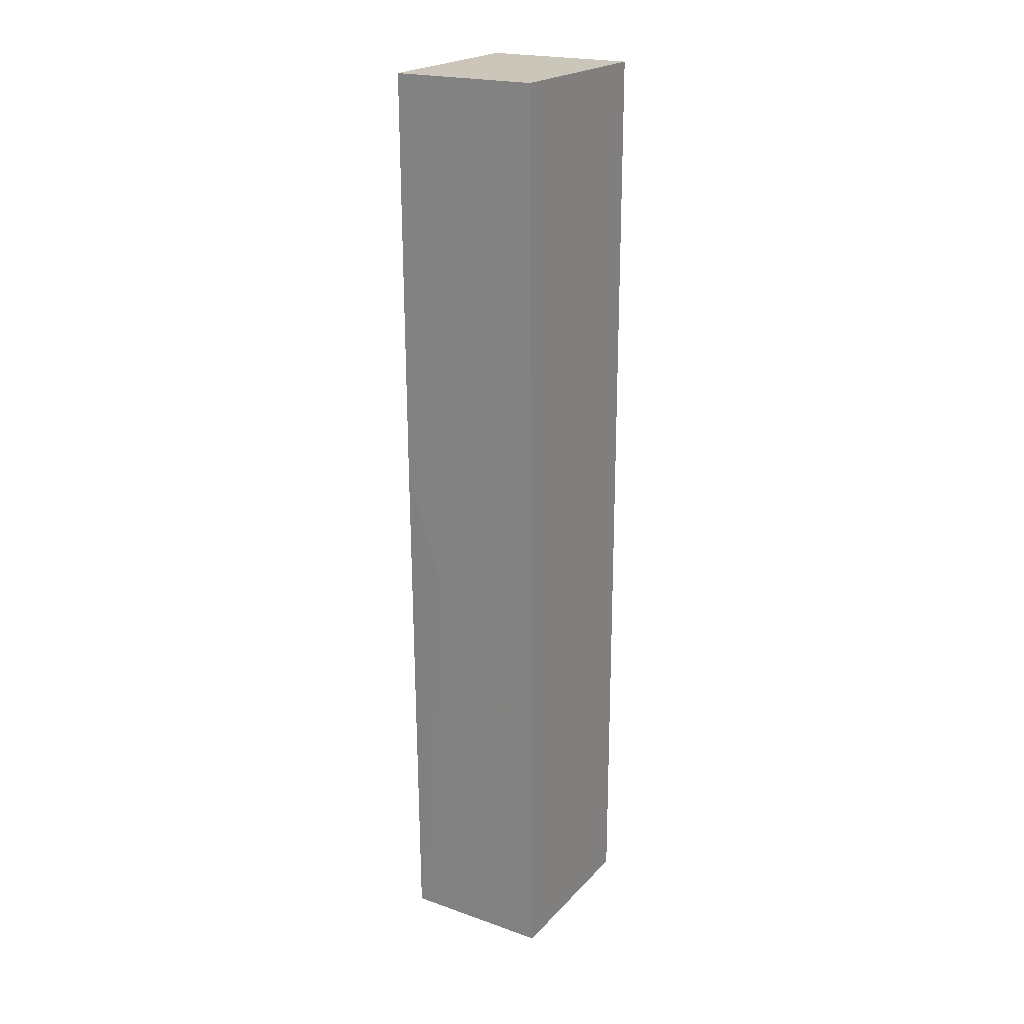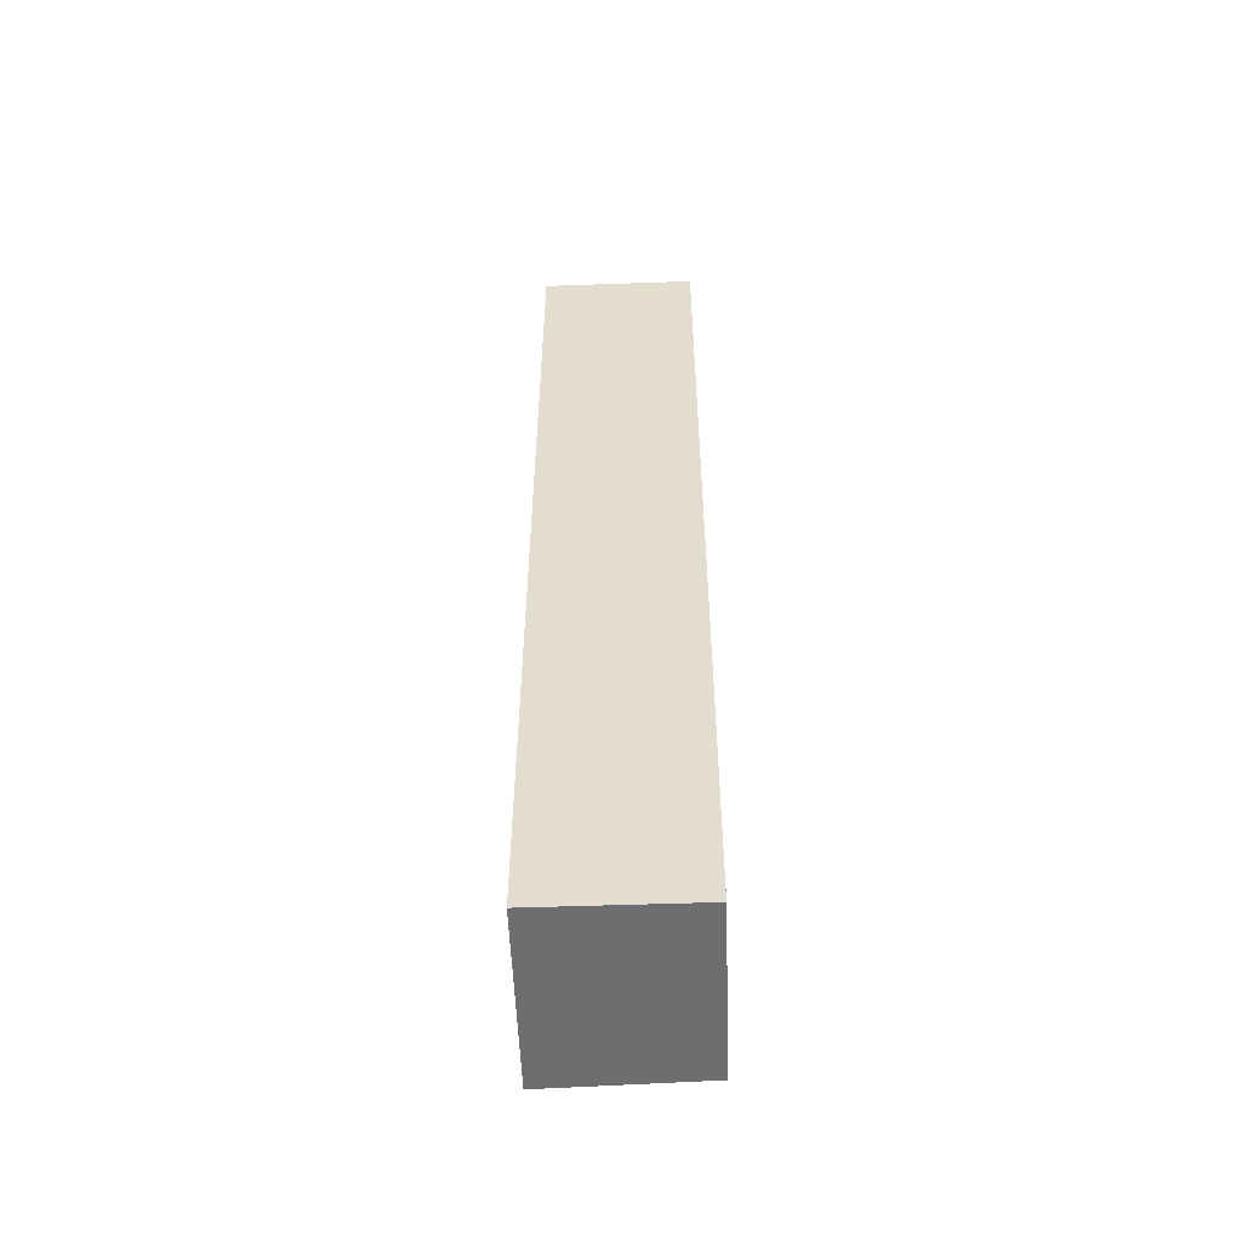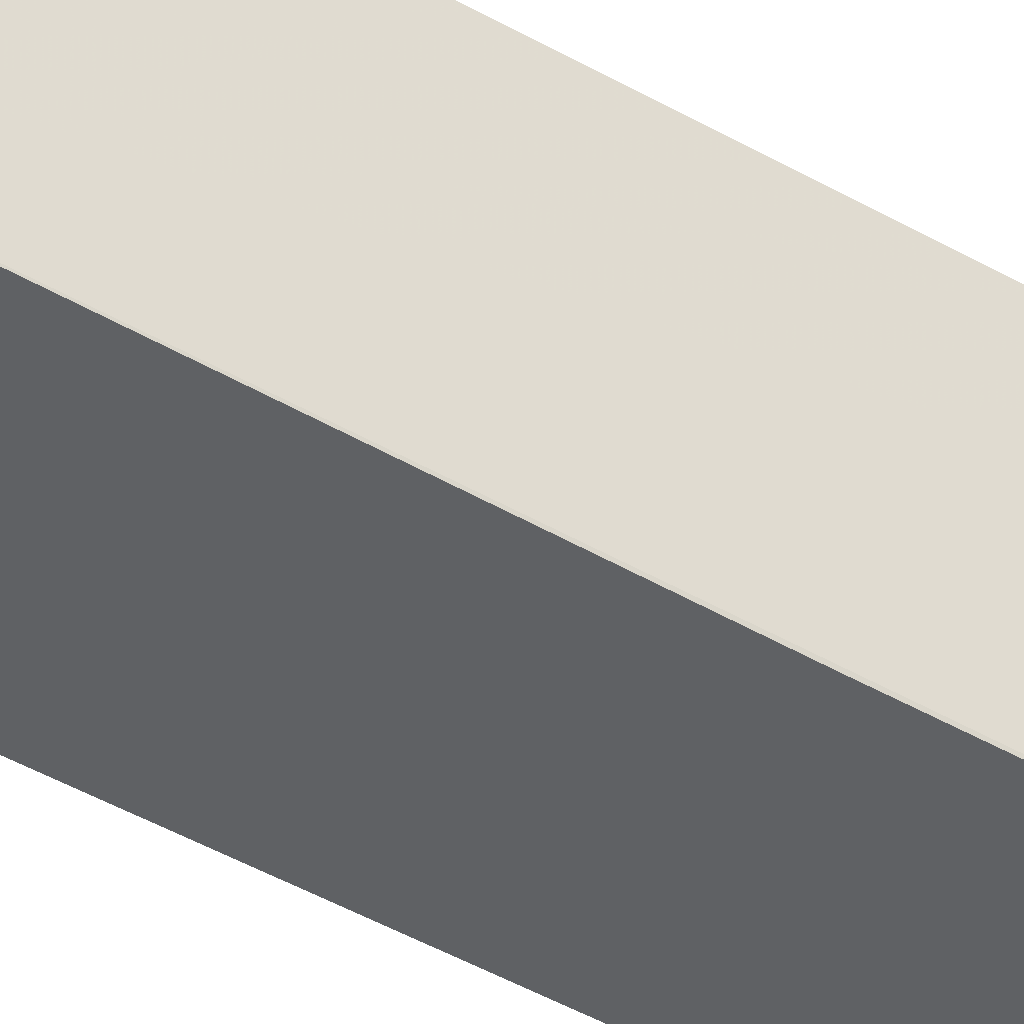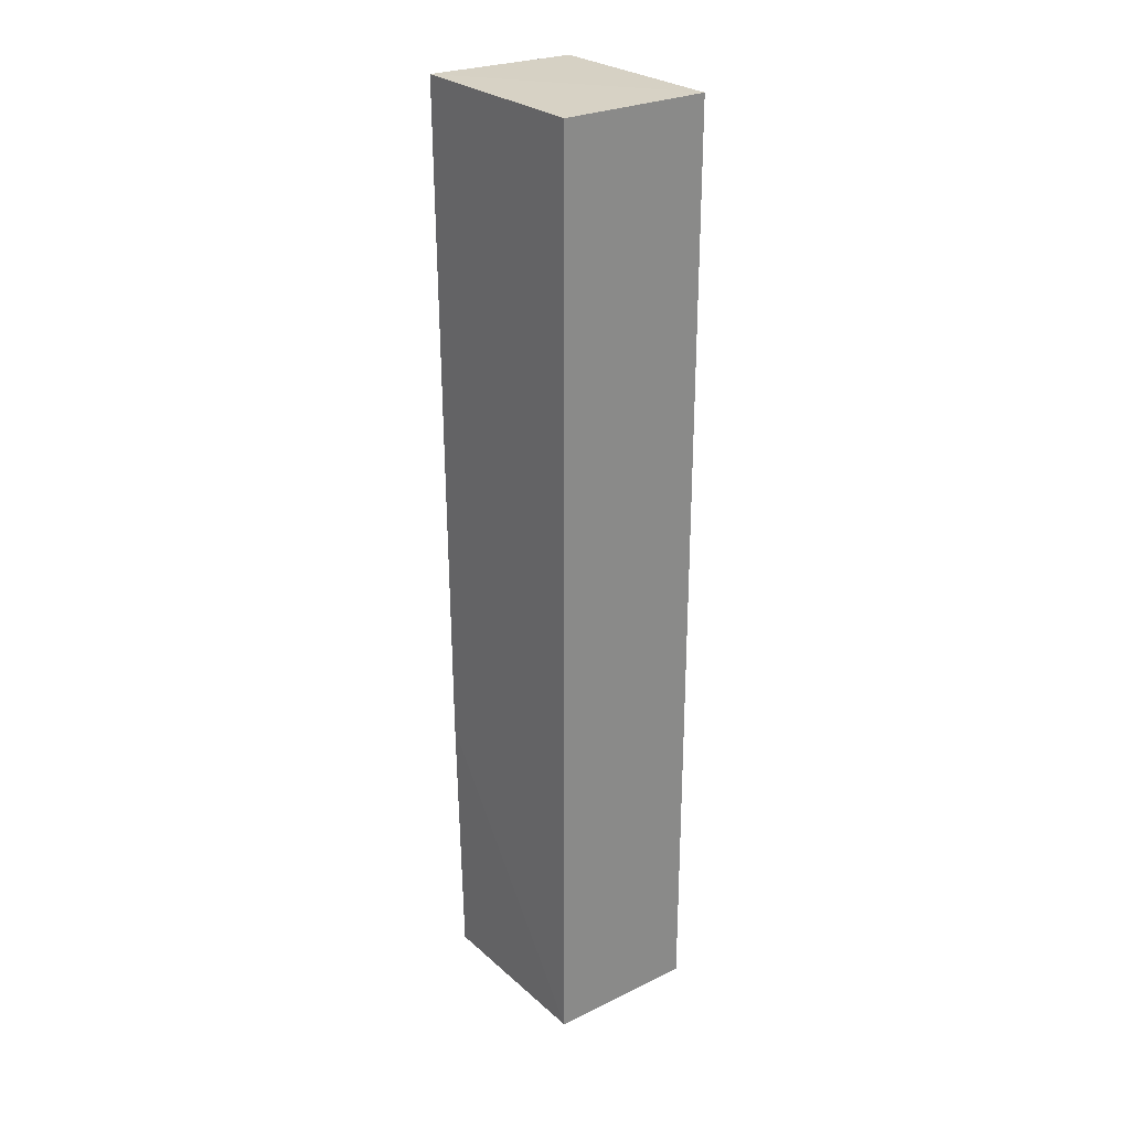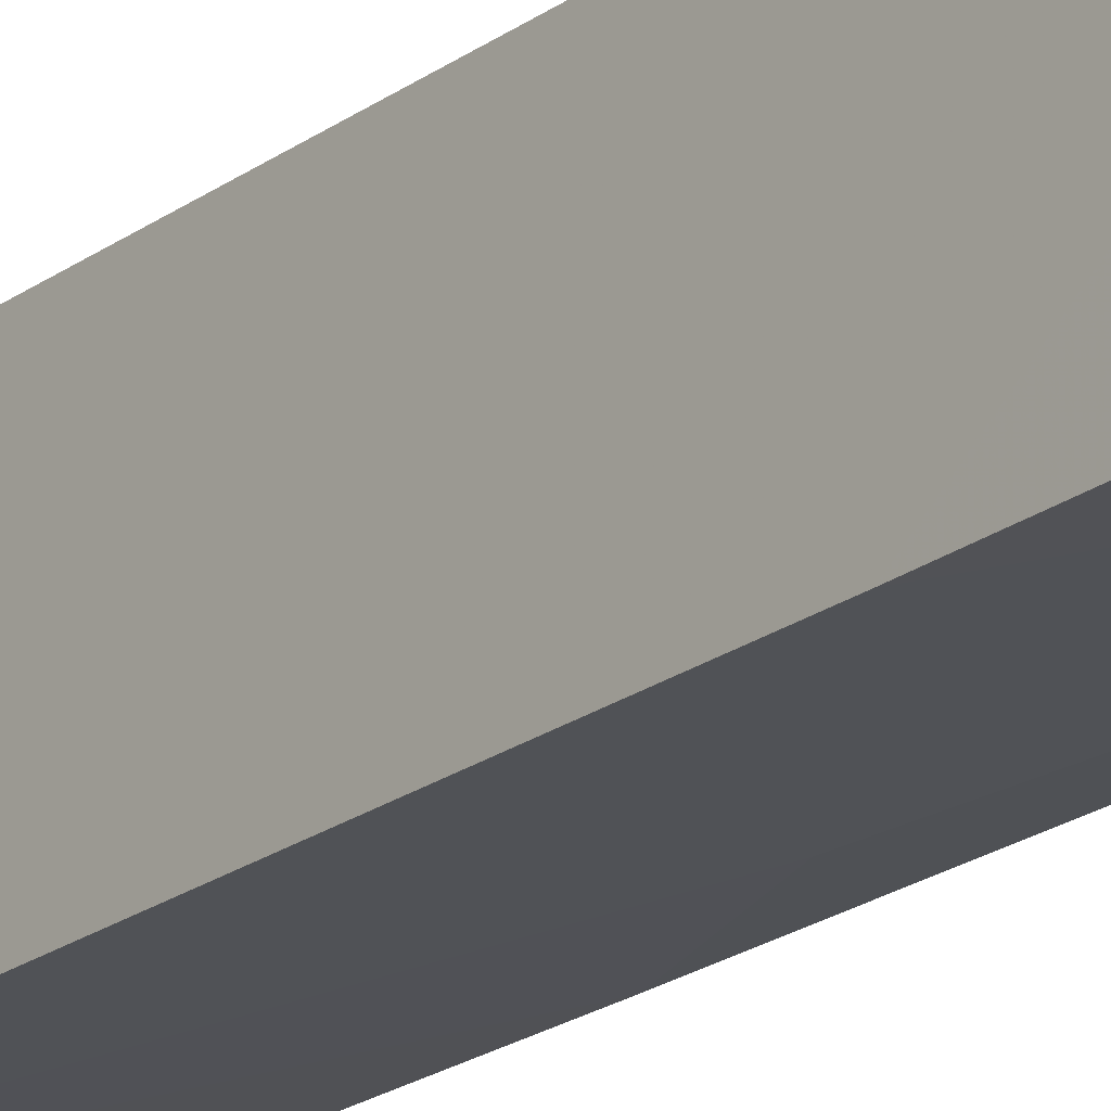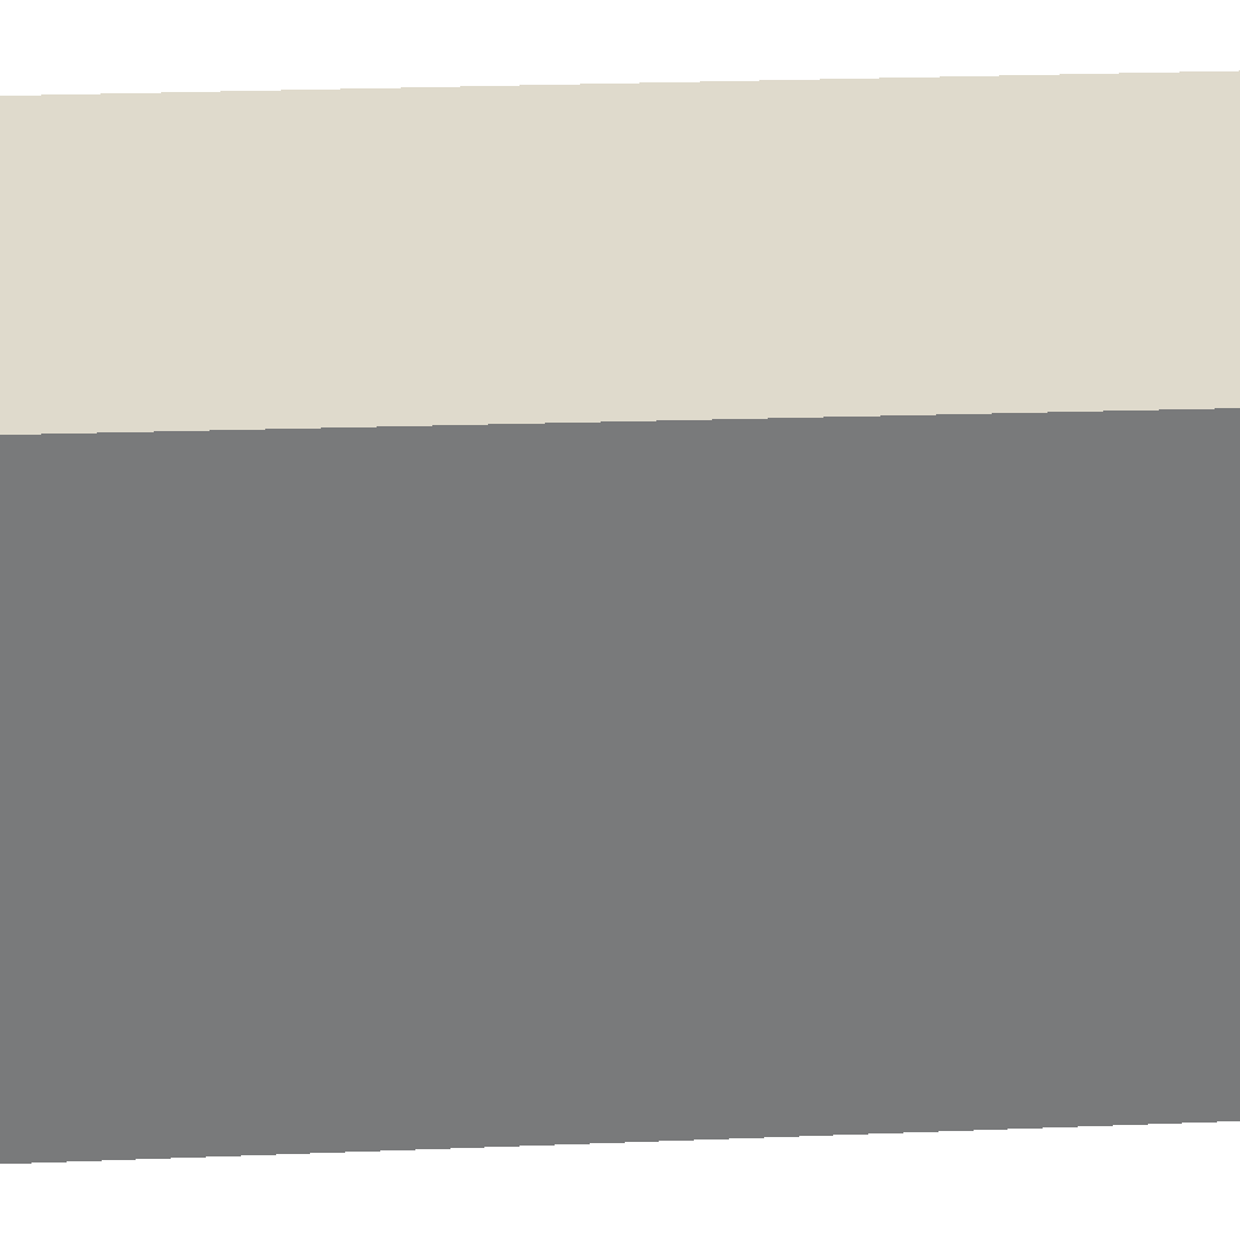
<metadata>
{"format":"obj","ext":"obj","renderer":"f3d","projection":"perspective","resolution":1024,"background":"white","views":[{"elev":21.3,"azim":30.1,"up":"+Z"},{"elev":-54.4,"azim":-177.9,"up":"+Z"},{"elev":-43.7,"azim":-124.0,"up":"+Y"},{"elev":26.9,"azim":143.1,"up":"+Z"},{"elev":-21.5,"azim":140.9,"up":"+Y"},{"elev":32.5,"azim":87.6,"up":"+Y"}]}
</metadata>
<code>
v -0.02 -0.01103 0.1023
v -0.01992 -0.02359 0.1023
v -0.02 -0.01103 0.04212
v -0.02962 -0.01103 0.04212
v -0.02962 -0.01103 0.1023
v -0.01999 -0.02267 0.04211
v -0.02949 -0.02318 0.1023
v -0.01993 -0.02306 0.05901
v -0.0296 -0.02238 0.04211
v -0.02713 -0.02297 0.06864
v -0.02951 -0.02295 0.07583
v -0.0223 -0.02298 0.05902
f 1 2 3
f 1 3 4
f 5 2 1
f 5 1 4
f 6 4 3
f 7 2 5
f 8 6 3
f 8 3 2
f 9 7 5
f 9 5 4
f 9 4 6
f 9 6 8
f 10 8 2
f 11 10 2
f 11 2 7
f 11 7 9
f 11 9 10
f 12 10 9
f 12 9 8
f 12 8 10

</code>
